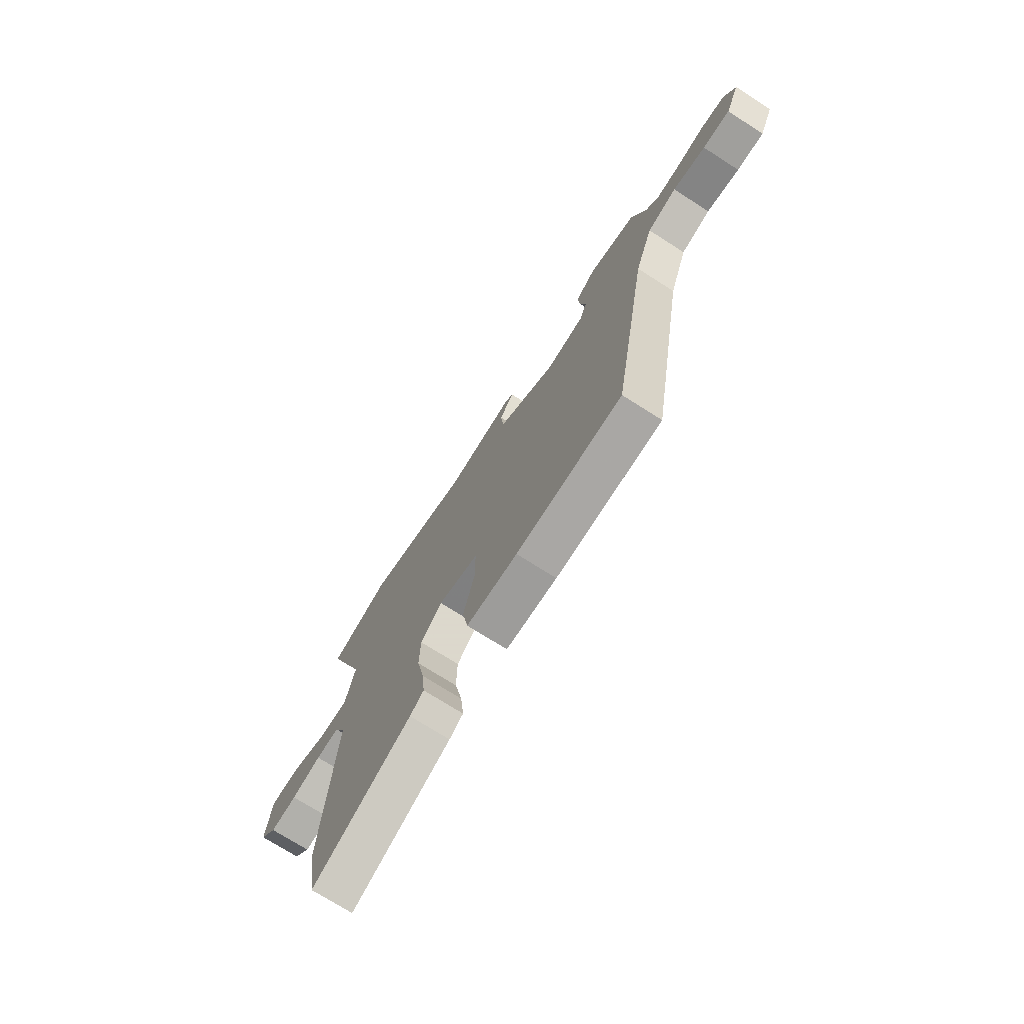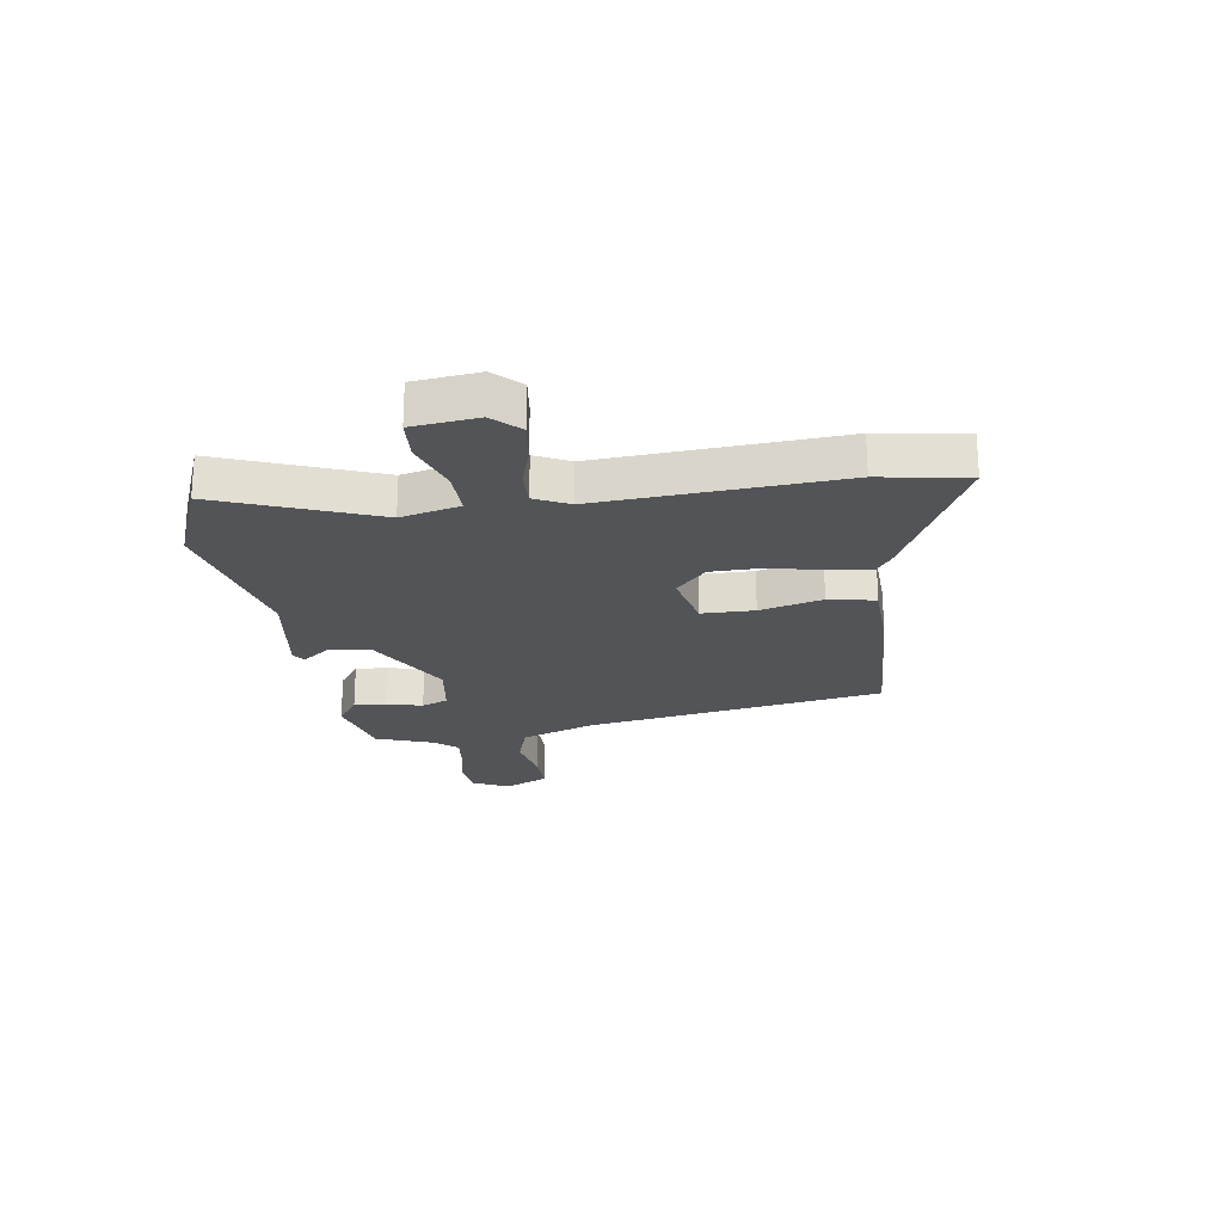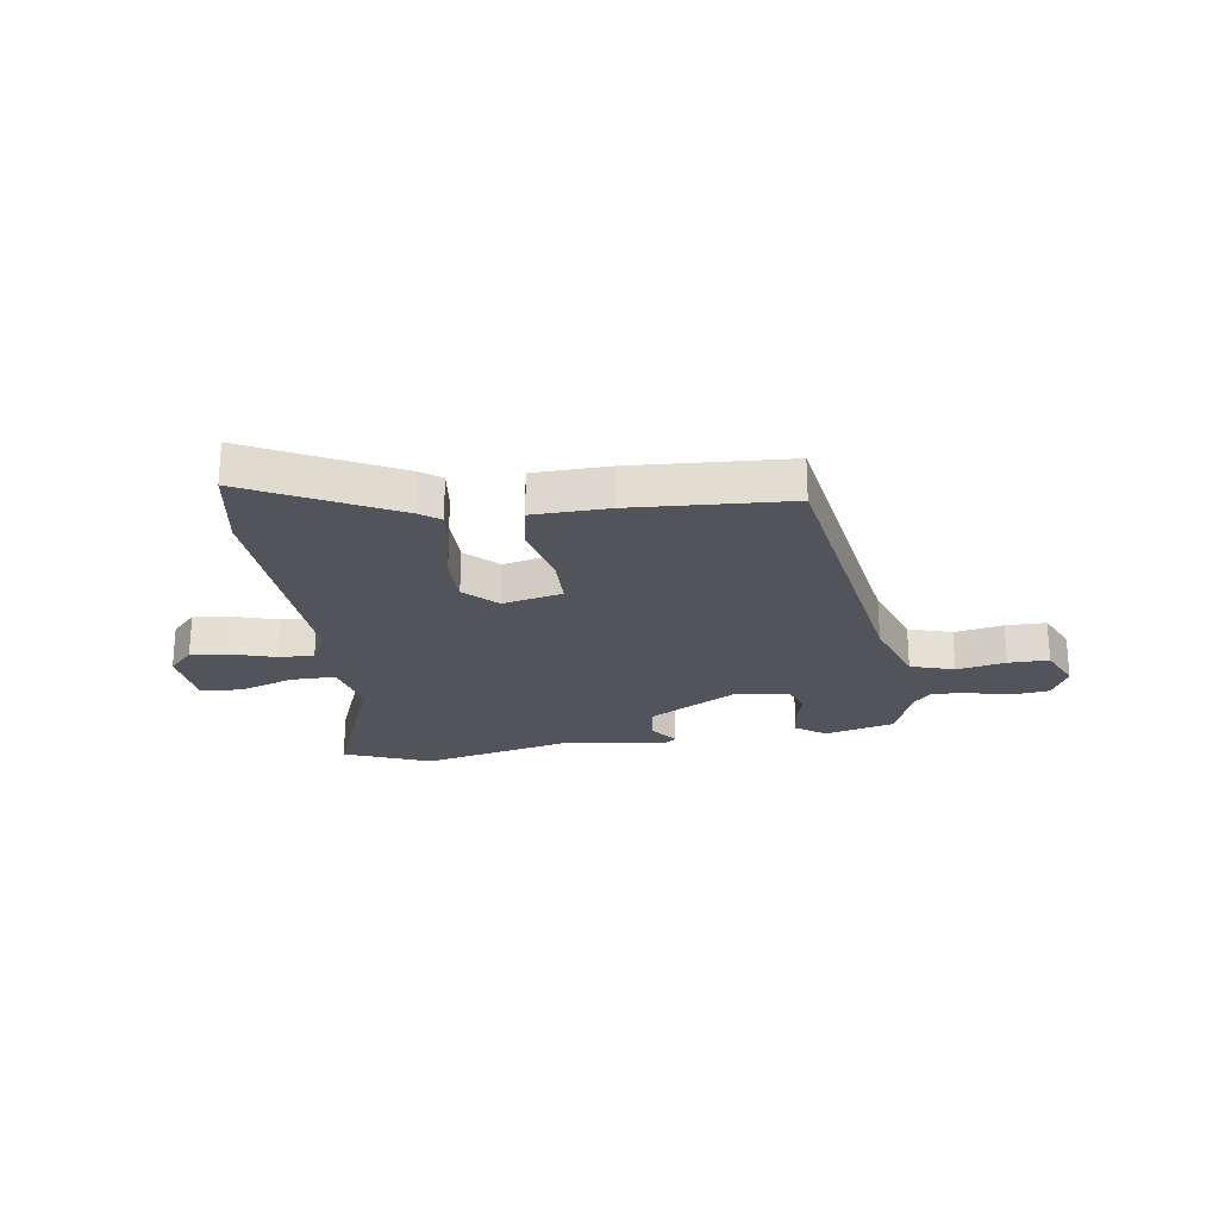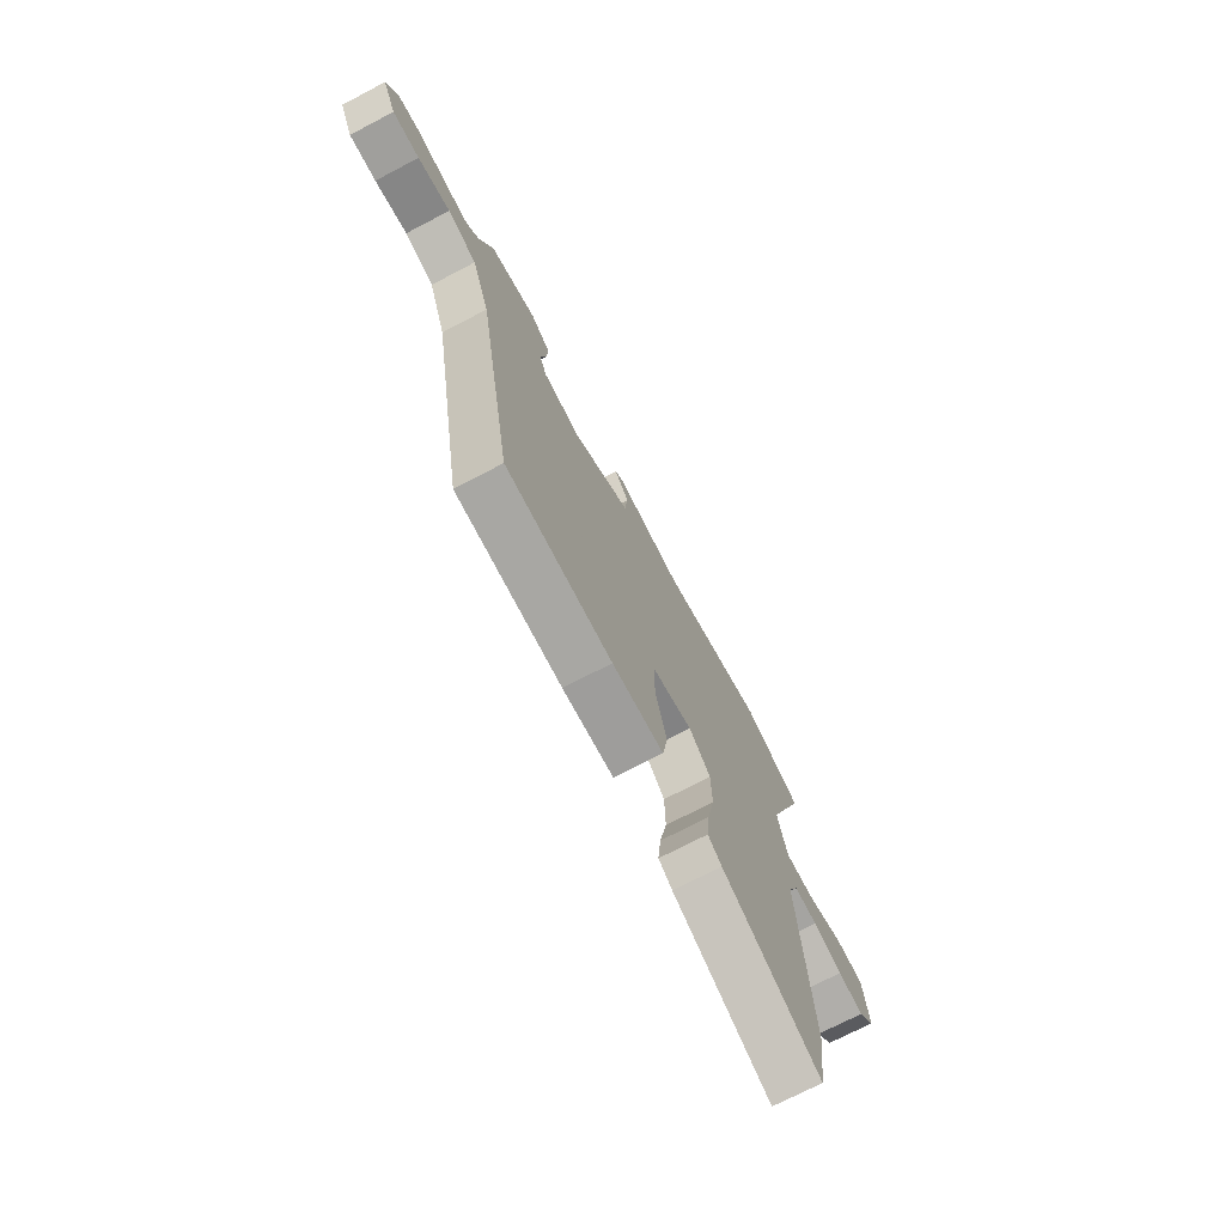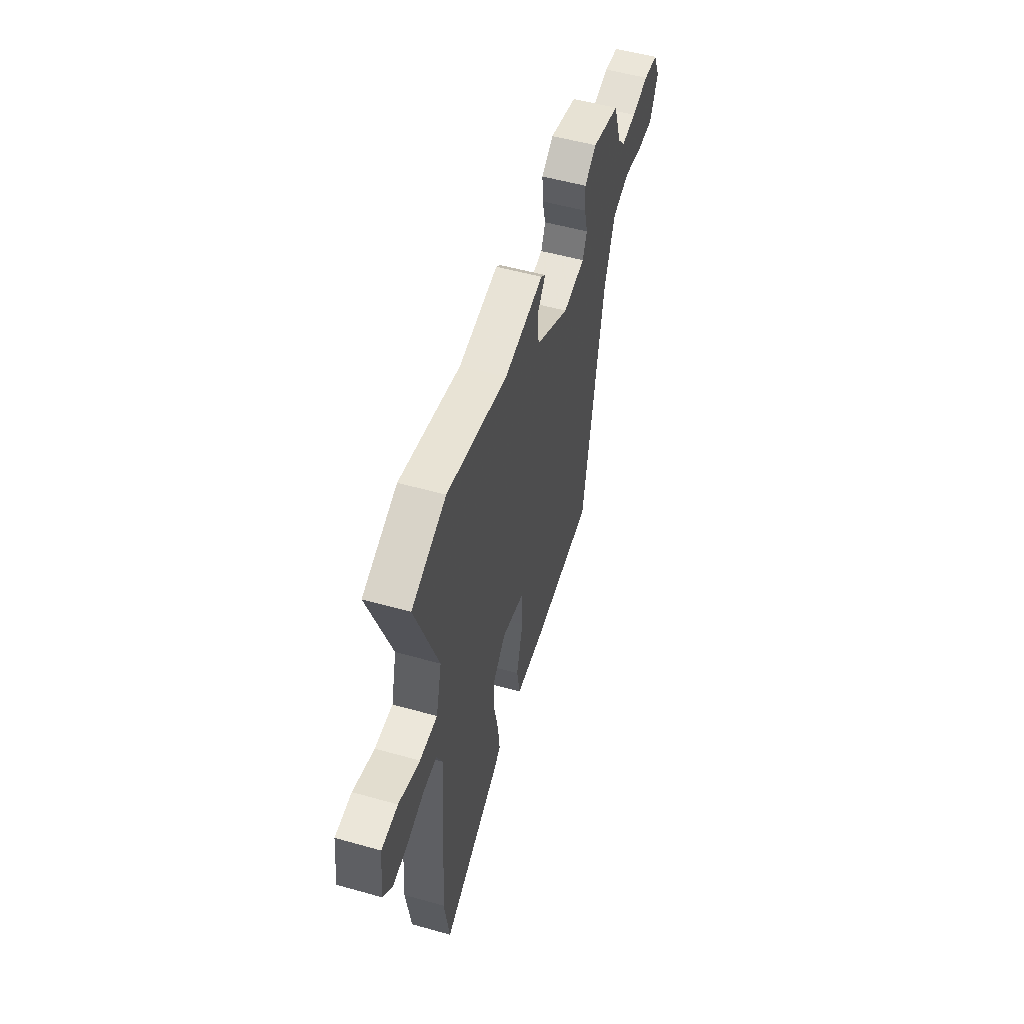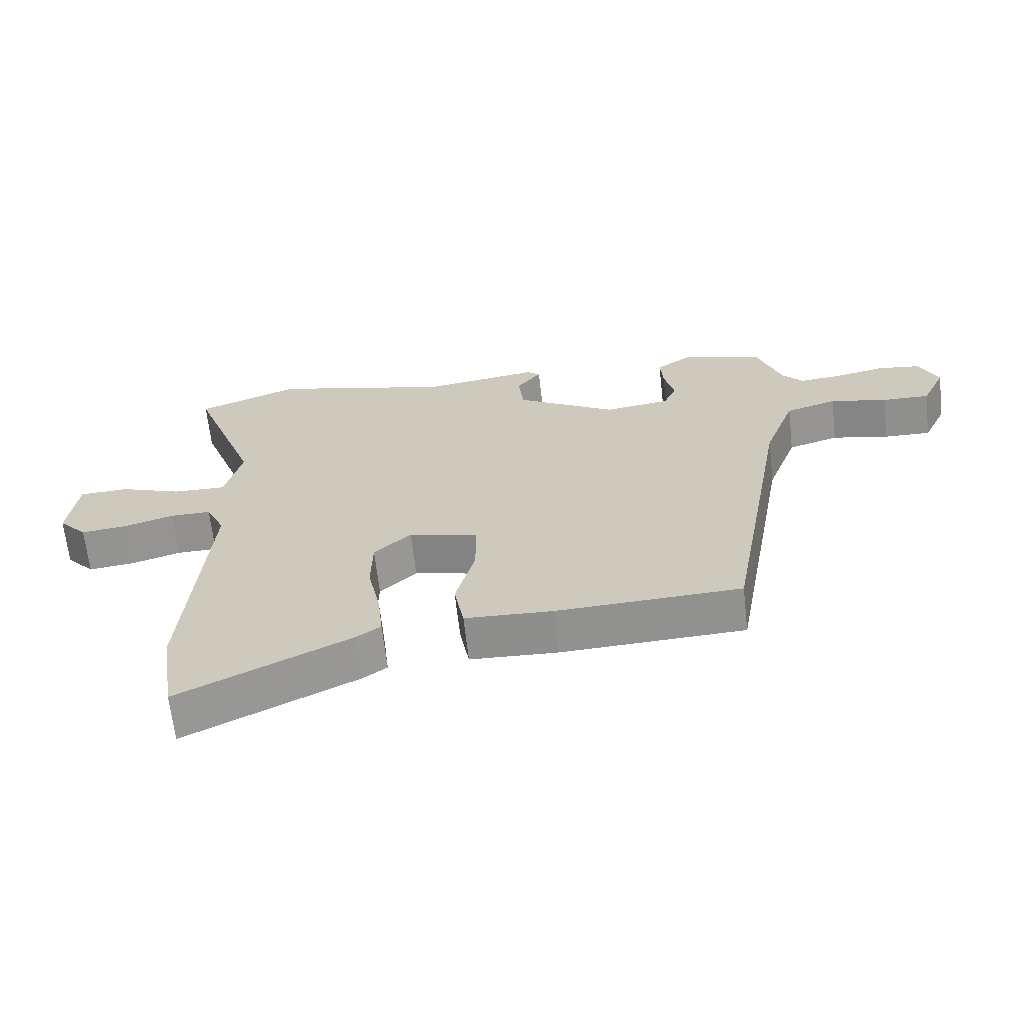
<metadata>
{"format":"obj","ext":"obj","renderer":"f3d","projection":"perspective","resolution":1024,"background":"white","views":[{"elev":-72.6,"azim":-122.6,"up":"+Z"},{"elev":-23.0,"azim":97.8,"up":"+Y"},{"elev":-23.7,"azim":-172.6,"up":"+Y"},{"elev":-72.5,"azim":-62.4,"up":"+Z"},{"elev":53.3,"azim":106.8,"up":"+Z"},{"elev":-65.5,"azim":-173.6,"up":"+Z"}]}
</metadata>
<code>
v 0.406 0.07 0.536
v 0.563 0.07 0.476
v 0.459 0.07 0.195
v 0.485 0.07 0.09
v 0.566 0.07 0.092
v 0.663 0.07 0.127
v 0.738 0.07 0.123
v 0.752 0.07 0.006
v 0.708 0.07 -0.042
v 0.638 0.07 -0.034
v 0.56 0.07 -0.011
v 0.497 0.07 -0.01
v 0.468 0.07 -0.072
v 0.5 0.07 -0.499
v 0.476 0.07 -0.656
v 0.212 0.07 -0.527
v 0.175 0.07 -0.501
v 0.183 0.07 -0.425
v 0.203 0.07 -0.328
v 0.201 0.07 -0.239
v 0.144 0.07 -0.185
v 0.037 0.07 -0.211
v 0.037 0.07 -0.305
v 0.067 0.07 -0.417
v 0.052 0.07 -0.501
v -0.084 0.07 -0.507
v -0.367 0.07 -0.495
v -0.461 0.07 0.039
v -0.509 0.07 0.17
v -0.588 0.07 0.194
v -0.676 0.07 0.175
v -0.749 0.07 0.173
v -0.786 0.07 0.251
v -0.756 0.07 0.317
v -0.691 0.07 0.326
v -0.614 0.07 0.31
v -0.548 0.07 0.304
v -0.515 0.07 0.342
v -0.478 0.07 0.448
v -0.352 0.07 0.482
v -0.298 0.07 0.445
v -0.302 0.07 0.386
v -0.318 0.07 0.323
v -0.298 0.07 0.276
v -0.197 0.07 0.262
v -0.042 0.07 0.353
v -0.034 0.07 0.426
v -0.072 0.07 0.475
v -0.052 0.07 0.492
v 0.128 0.07 0.467
v 0.406 0 0.536
v 0.563 0 0.476
v 0.459 0 0.195
v 0.485 0 0.09
v 0.566 0 0.092
v 0.663 0 0.127
v 0.738 0 0.123
v 0.752 0 0.006
v 0.708 0 -0.042
v 0.638 0 -0.034
v 0.56 0 -0.011
v 0.497 0 -0.01
v 0.468 0 -0.072
v 0.5 0 -0.499
v 0.476 0 -0.656
v 0.212 0 -0.527
v 0.175 0 -0.501
v 0.183 0 -0.425
v 0.203 0 -0.328
v 0.201 0 -0.239
v 0.144 0 -0.185
v 0.037 0 -0.211
v 0.037 0 -0.305
v 0.067 0 -0.417
v 0.052 0 -0.501
v -0.084 0 -0.507
v -0.367 0 -0.495
v -0.461 0 0.039
v -0.509 0 0.17
v -0.588 0 0.194
v -0.676 0 0.175
v -0.749 0 0.173
v -0.786 0 0.251
v -0.756 0 0.317
v -0.691 0 0.326
v -0.614 0 0.31
v -0.548 0 0.304
v -0.515 0 0.342
v -0.478 0 0.448
v -0.352 0 0.482
v -0.298 0 0.445
v -0.302 0 0.386
v -0.318 0 0.323
v -0.298 0 0.276
v -0.197 0 0.262
v -0.042 0 0.353
v -0.034 0 0.426
v -0.072 0 0.475
v -0.052 0 0.492
v 0.128 0 0.467
f 47 48 49 50
f 46 47 50 1
f 45 46 1 2
f 40 41 42 43
f 38 39 40 43
f 37 38 43 44
f 36 37 44 45
f 34 35 36
f 33 34 36 45
f 30 31 32 33
f 25 26 27 28
f 23 24 25 28
f 22 23 28 29
f 21 22 29
f 16 17 18 19
f 16 19 20
f 13 14 15 16
f 12 13 16 20
f 8 9 10 11
f 8 11 12
f 5 6 7 8
f 4 5 8 12
f 3 4 12 20
f 45 2 3 20
f 30 33 45
f 29 30 45
f 21 29 45
f 20 21 45
f 100 99 98 97
f 51 100 97 96
f 52 51 96 95
f 93 92 91 90
f 93 90 89 88
f 94 93 88 87
f 95 94 87 86
f 86 85 84
f 95 86 84 83
f 83 82 81 80
f 78 77 76 75
f 78 75 74 73
f 79 78 73 72
f 79 72 71
f 69 68 67 66
f 70 69 66
f 66 65 64 63
f 70 66 63 62
f 61 60 59 58
f 62 61 58
f 58 57 56 55
f 62 58 55 54
f 70 62 54 53
f 70 53 52 95
f 95 83 80
f 95 80 79
f 95 79 71
f 95 71 70
f 1 51 52 2
f 2 52 53 3
f 3 53 54 4
f 4 54 55 5
f 5 55 56 6
f 6 56 57 7
f 7 57 58 8
f 8 58 59 9
f 9 59 60 10
f 10 60 61 11
f 11 61 62 12
f 12 62 63 13
f 13 63 64 14
f 14 64 65 15
f 15 65 66 16
f 16 66 67 17
f 17 67 68 18
f 18 68 69 19
f 19 69 70 20
f 20 70 71 21
f 21 71 72 22
f 22 72 73 23
f 23 73 74 24
f 24 74 75 25
f 25 75 76 26
f 26 76 77 27
f 27 77 78 28
f 28 78 79 29
f 29 79 80 30
f 30 80 81 31
f 31 81 82 32
f 32 82 83 33
f 33 83 84 34
f 34 84 85 35
f 35 85 86 36
f 36 86 87 37
f 37 87 88 38
f 38 88 89 39
f 39 89 90 40
f 40 90 91 41
f 41 91 92 42
f 42 92 93 43
f 43 93 94 44
f 44 94 95 45
f 45 95 96 46
f 46 96 97 47
f 47 97 98 48
f 48 98 99 49
f 49 99 100 50
f 50 100 51 1

</code>
